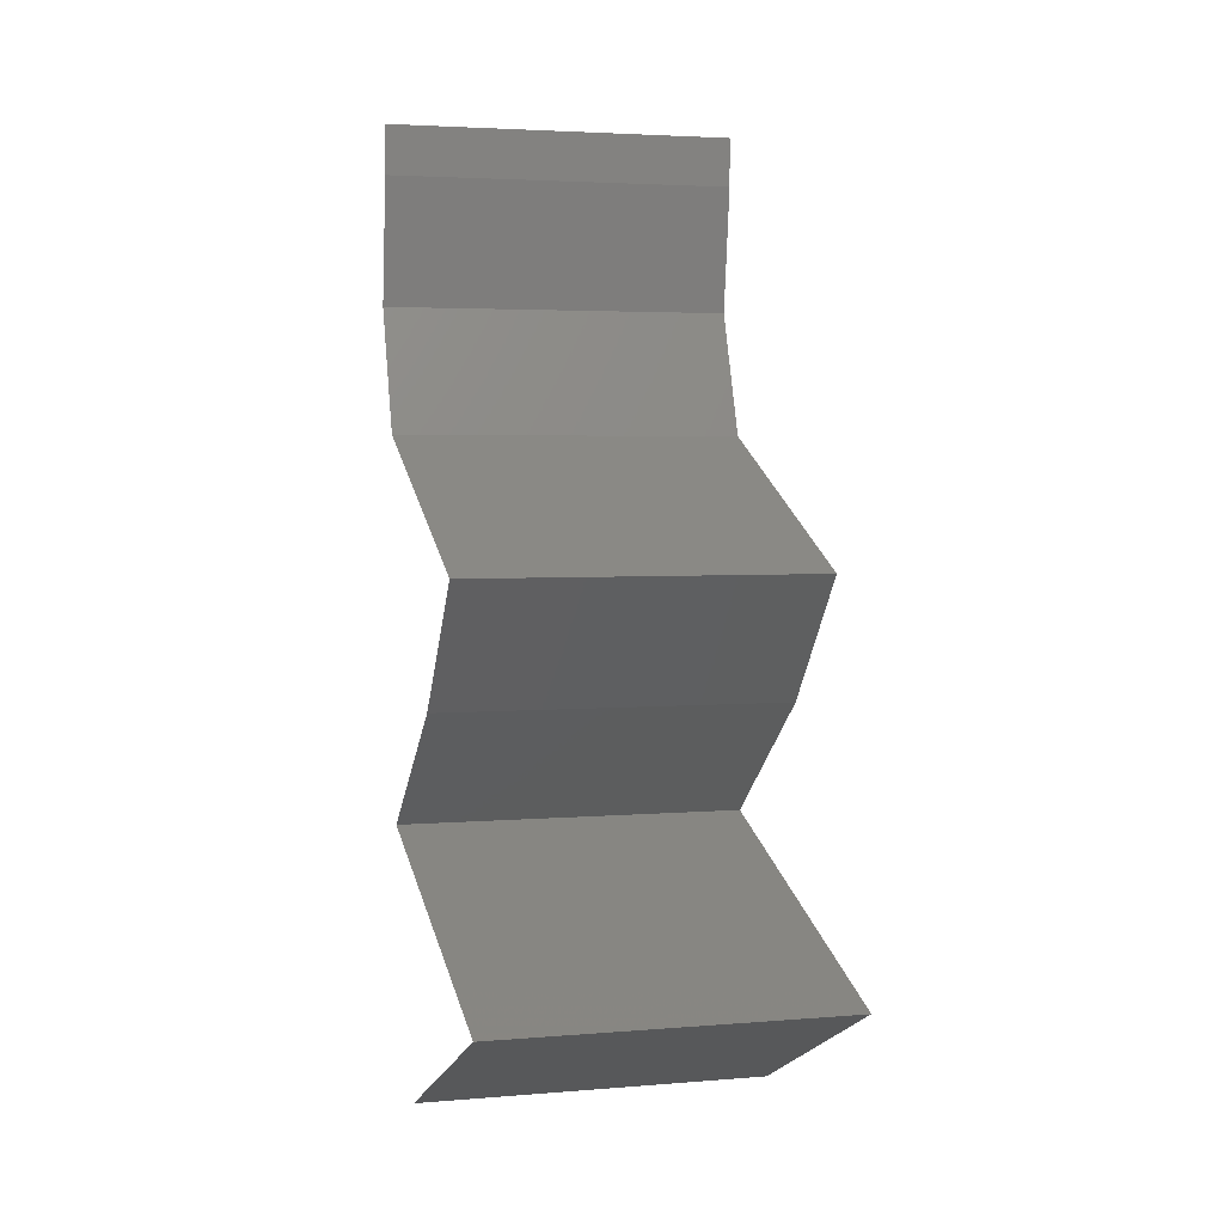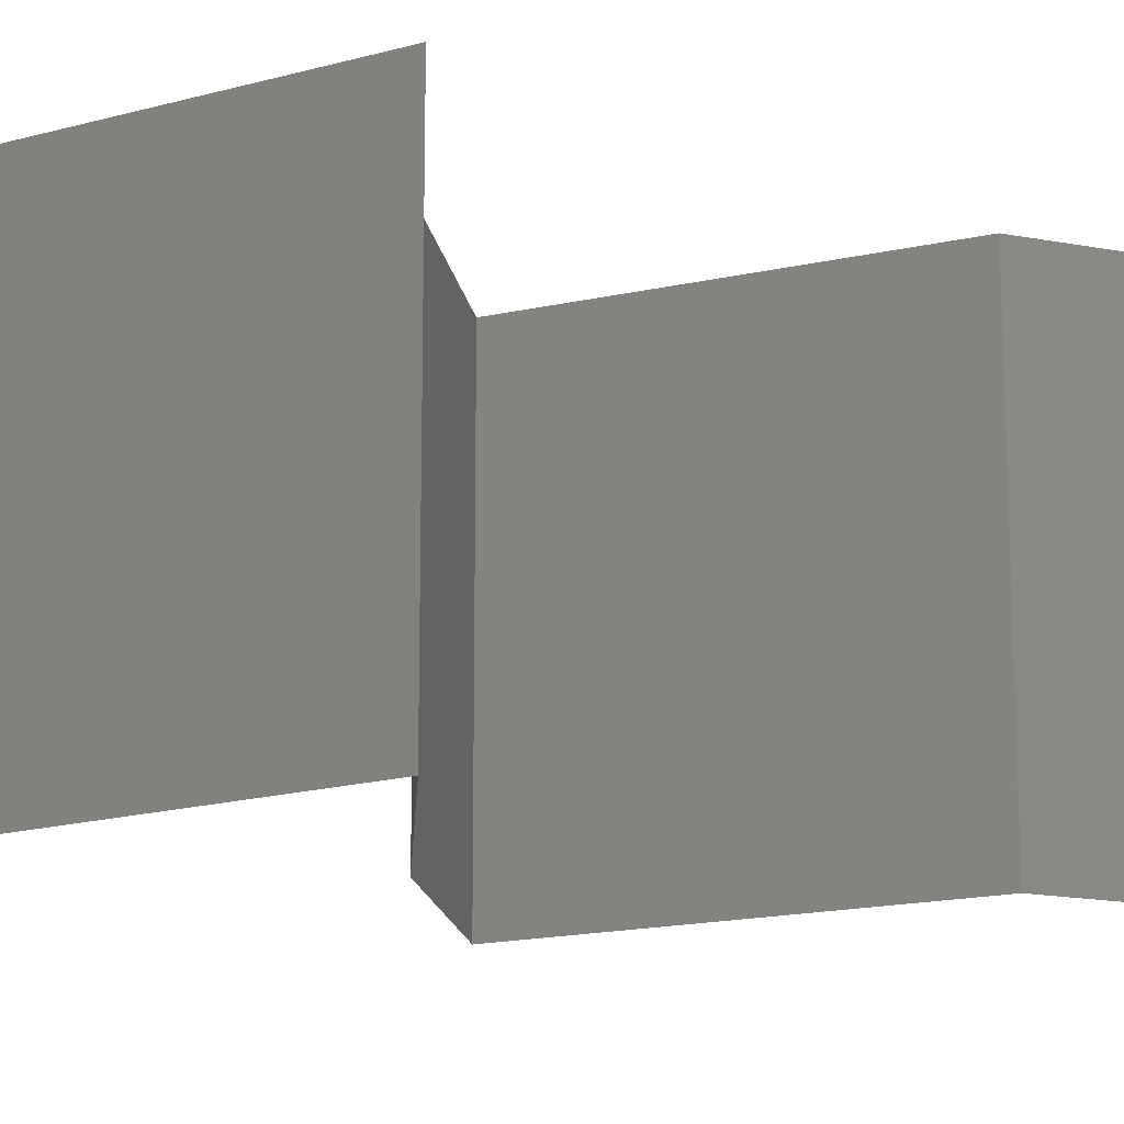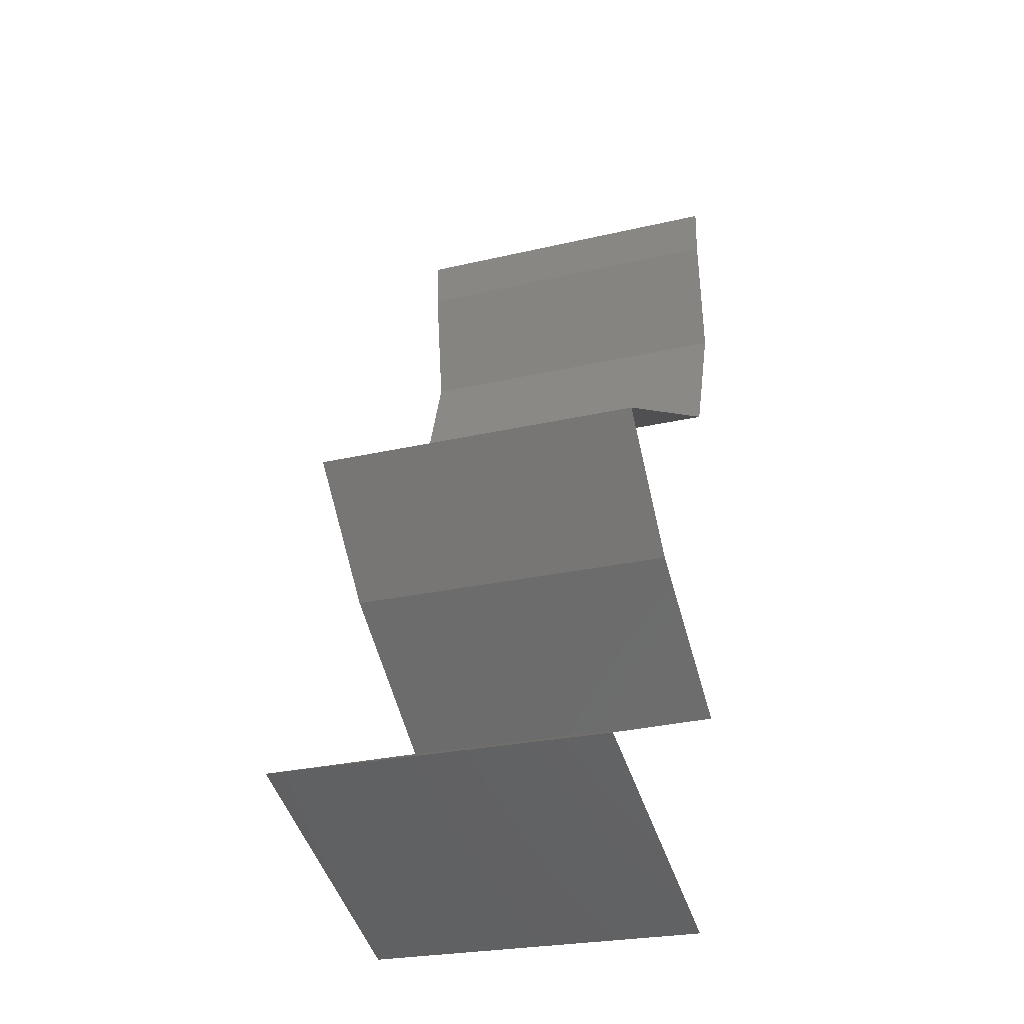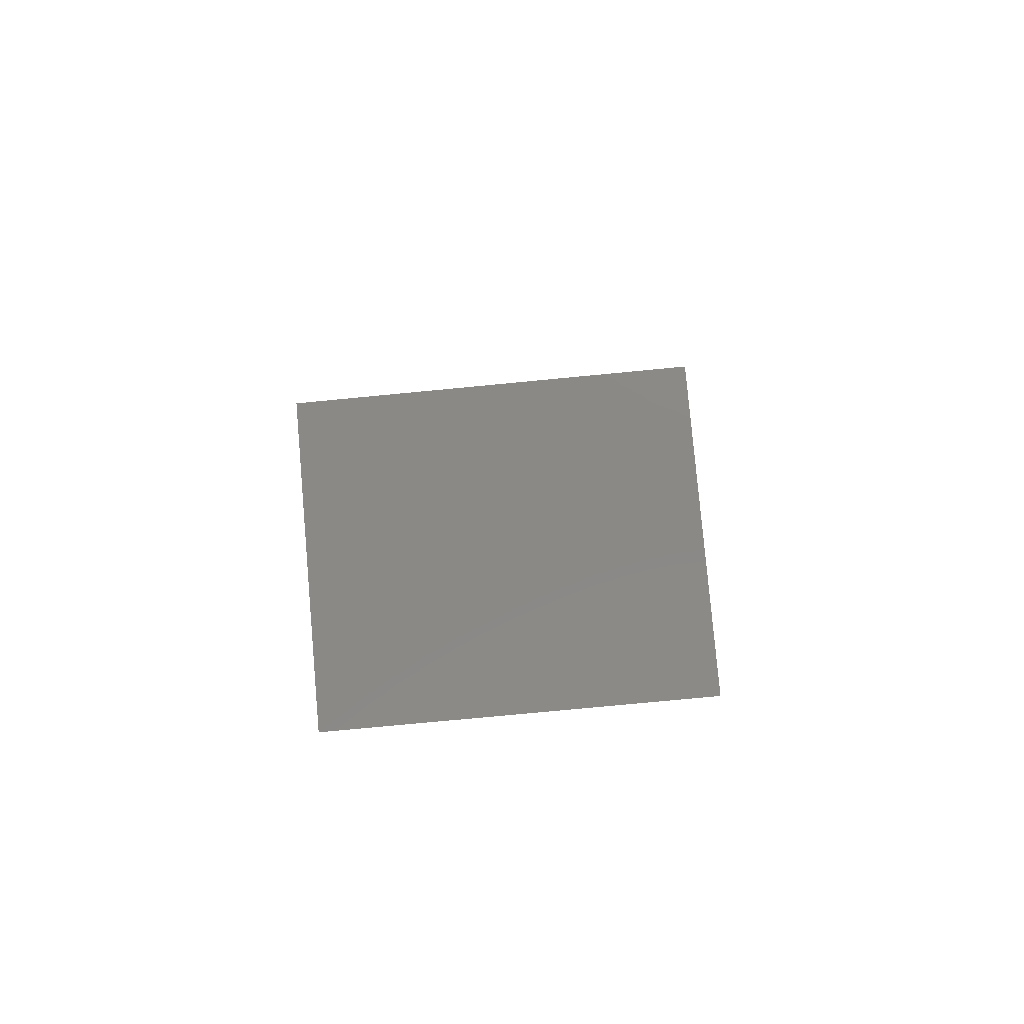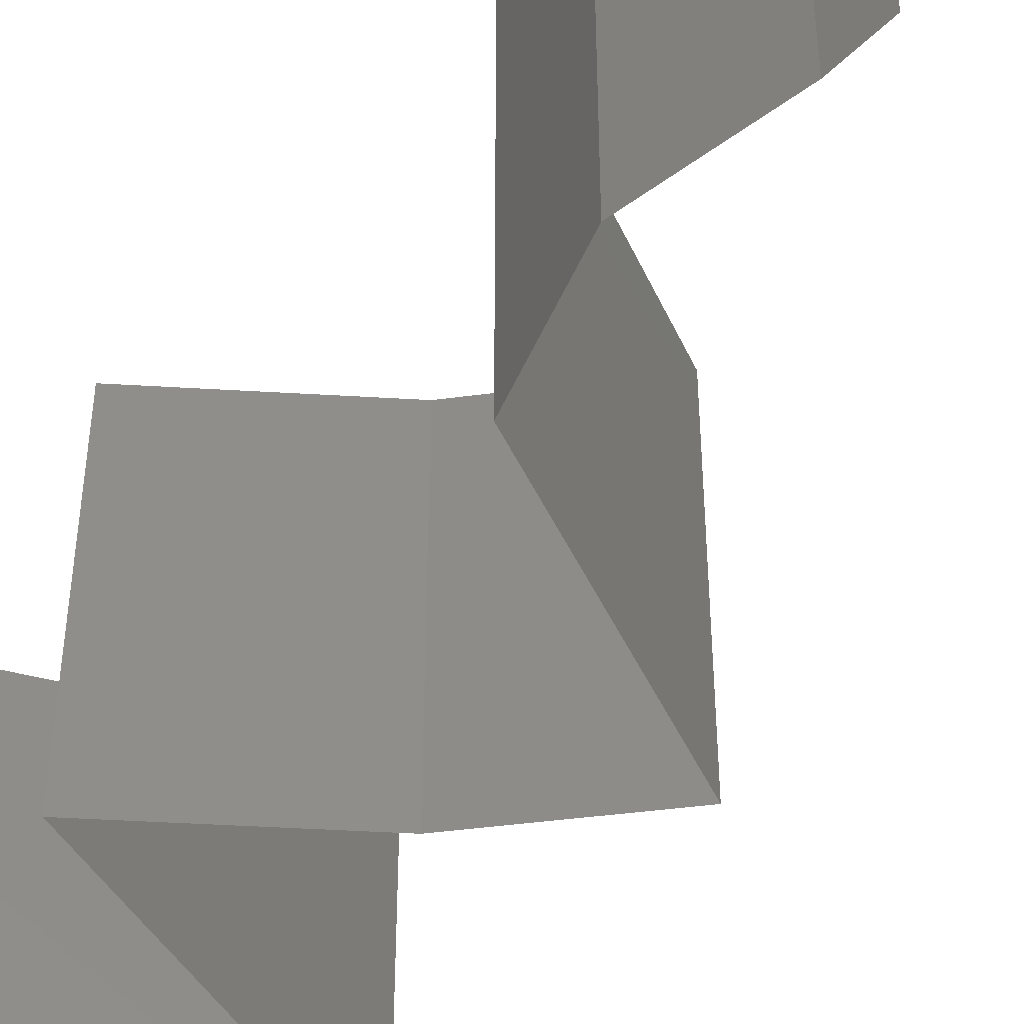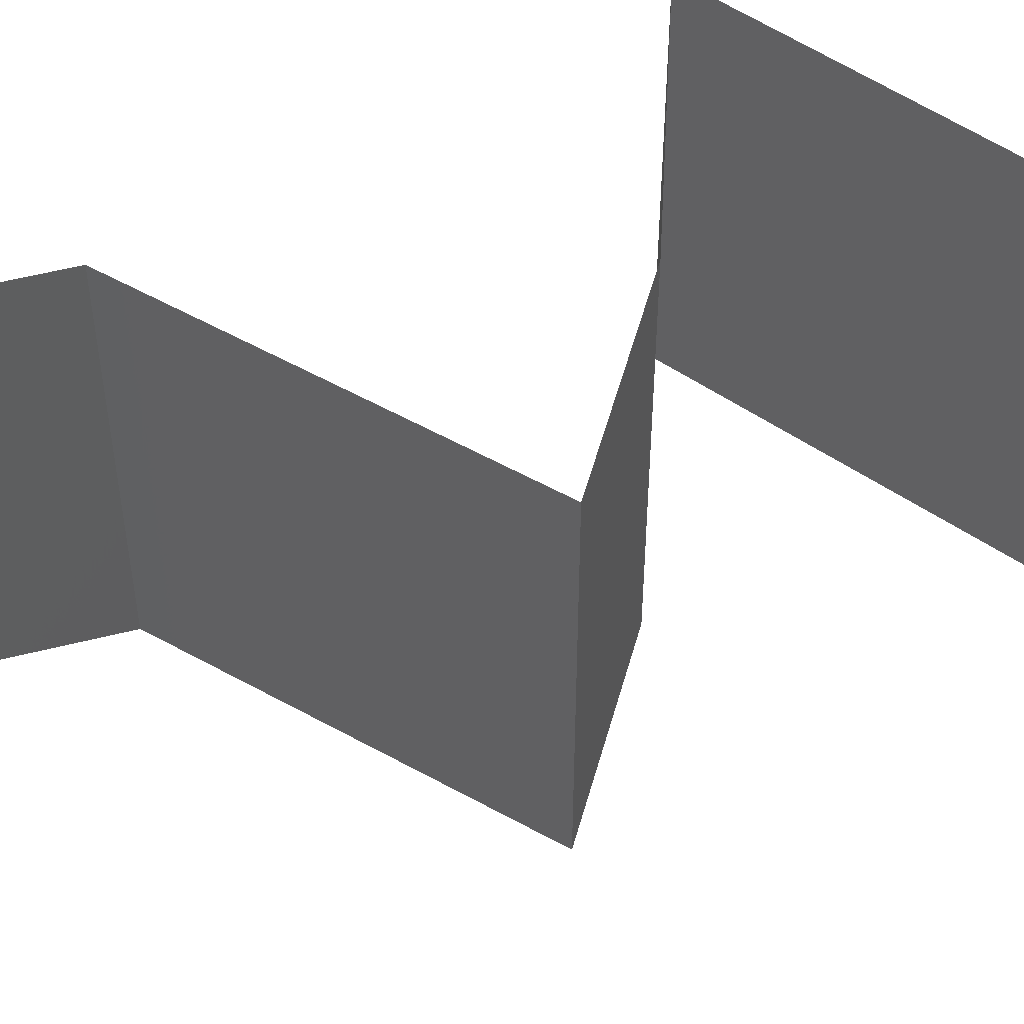
<metadata>
{"format":"stl","ext":"stl","renderer":"f3d","projection":"perspective","resolution":1024,"background":"white","views":[{"elev":3.7,"azim":-105.6,"up":"+Y"},{"elev":-17.1,"azim":49.0,"up":"+Z"},{"elev":-25.1,"azim":-69.1,"up":"+Y"},{"elev":-75.8,"azim":-84.5,"up":"+Y"},{"elev":-46.4,"azim":138.1,"up":"+Z"},{"elev":55.0,"azim":-124.9,"up":"+Z"}]}
</metadata>
<code>
# stl→obj: 53 verts, 78 faces
v 0.04 0.05722 0
v 0.04 0.06 0
v 0.04 0.06 0.01
v 0.04 0.05722 0.01
v 0.04 0.06 0.02
v 0.04 0.05722 0.02
v 0.04098 0.05007 0.01
v 0.04049 0.05364 0.005
v 0.04098 0.05007 0
v 0.04098 0.05007 0.02
v 0.04049 0.05364 0.015
v 0.03968 0.04649 0.015
v 0.03838 0.04291 0
v 0.03968 0.04649 0.005
v 0.03838 0.04291 0.01
v 0.03838 0.04291 0.02
v 0.03177 0.03989 0.007631
v 0.03056 0.03934 0
v 0.02274 0.03576 0
v 0.02679 0.03761 0.004985
v 0.02274 0.03576 0.01
v 0.02808 0.0382 0.01364
v 0.02274 0.03576 0.02
v 0.03338 0.04063 0.01429
v 0.03056 0.03934 0.02
v 0.02569 0.03218 0.015
v 0.02865 0.02861 0
v 0.02569 0.03218 0.005
v 0.02865 0.02861 0.01
v 0.02865 0.02861 0.02
v 0.03322 0.02503 0.005729
v 0.03779 0.02146 0
v 0.03779 0.02146 0.02
v 0.03322 0.02503 0.01432
v 0.03779 0.02146 0.01
v 0.0177 0.0143 0
v 0.02538 0.01704 0.008015
v 0.0177 0.0143 0.01
v 0.02774 0.01788 0
v 0.02774 0.01788 0.02
v 0.03084 0.01898 0.01269
v 0.03197 0.01938 0.006041
v 0.0177 0.0143 0.02
v 0.02272 0.01609 0.015
v 0.033 0.007152 0.02
v 0.02611 0.01037 0.01214
v 0.02535 0.01073 0.02
v 0.033 0.007152 0.01
v 0.02314 0.01176 0.006008
v 0.02171 0.01243 0.01554
v 0.033 0.007152 0
v 0.02814 0.009425 0.005681
v 0.02535 0.01073 0
f 1 2 3
f 4 5 6
f 3 5 4
f 1 3 4
f 7 8 4
f 1 8 9
f 10 11 6
f 4 11 7
f 4 8 1
f 6 11 4
f 9 8 7
f 7 11 10
f 10 12 7
f 13 14 15
f 7 14 9
f 15 12 16
f 16 12 10
f 15 14 7
f 7 12 15
f 9 14 13
f 13 17 18
f 15 17 13
f 19 20 21
f 21 22 23
f 16 24 15
f 23 22 25
f 22 20 17
f 21 20 22
f 18 20 19
f 25 24 16
f 24 22 17
f 24 17 15
f 17 20 18
f 25 22 24
f 23 26 21
f 27 28 29
f 21 28 19
f 29 26 30
f 29 28 21
f 30 26 23
f 21 26 29
f 19 28 27
f 27 31 32
f 33 34 30
f 32 31 35
f 30 34 29
f 31 34 35
f 29 34 31
f 35 34 33
f 29 31 27
f 36 37 38
f 39 37 36
f 40 41 33
f 33 41 35
f 32 42 39
f 43 44 40
f 35 42 32
f 38 44 43
f 40 44 41
f 41 44 37
f 42 37 39
f 37 44 38
f 42 41 37
f 35 41 42
f 45 46 47
f 48 46 45
f 38 49 36
f 43 50 38
f 51 52 48
f 36 49 53
f 38 50 46
f 46 49 38
f 47 50 43
f 53 52 51
f 52 46 48
f 46 50 47
f 52 49 46
f 53 49 52

</code>
